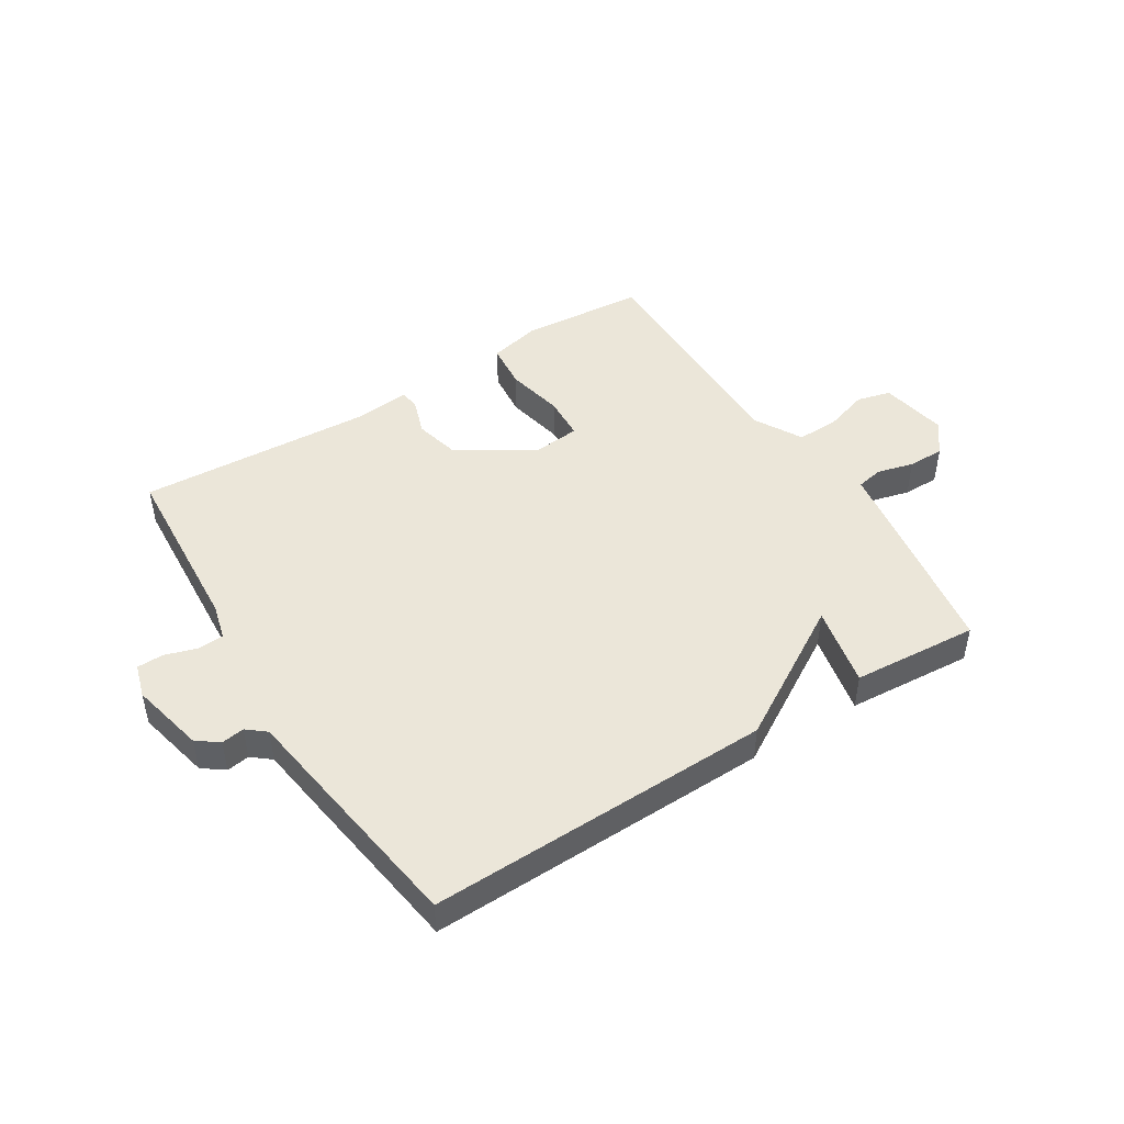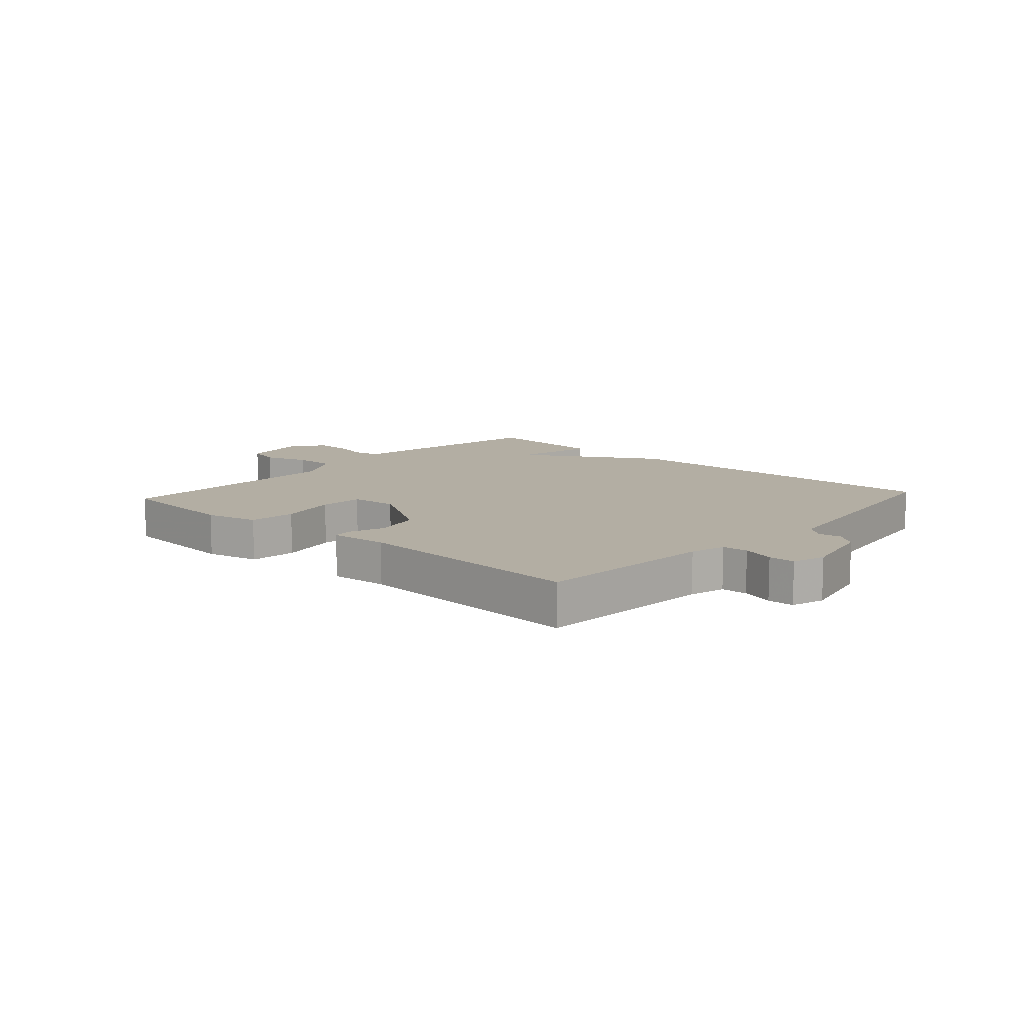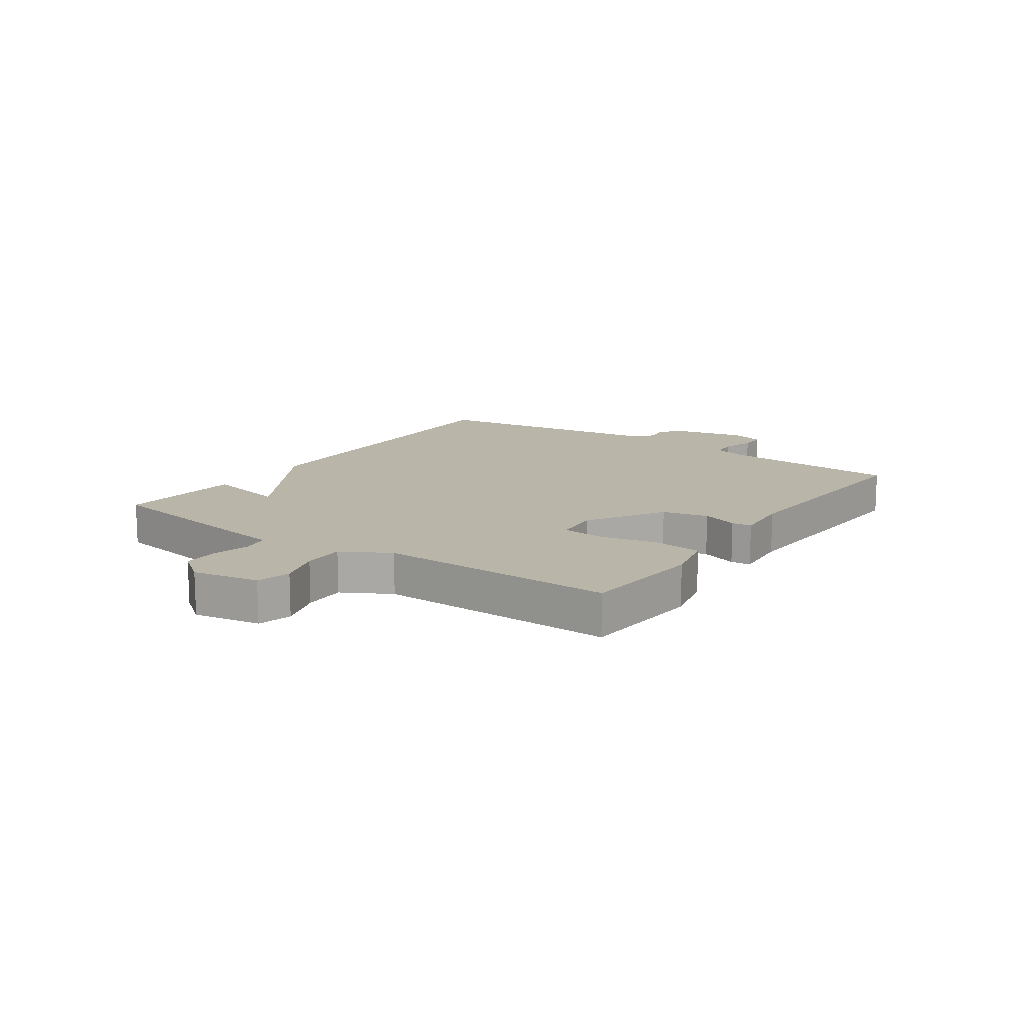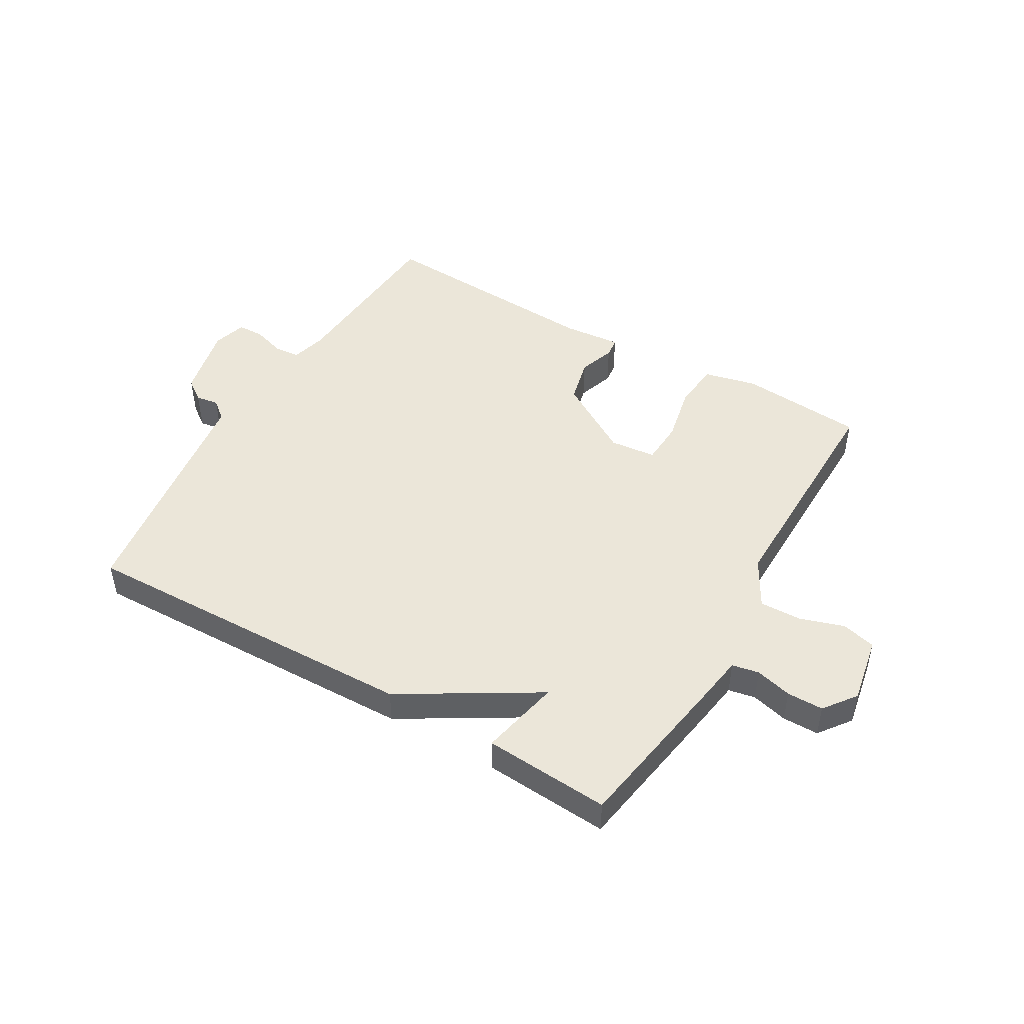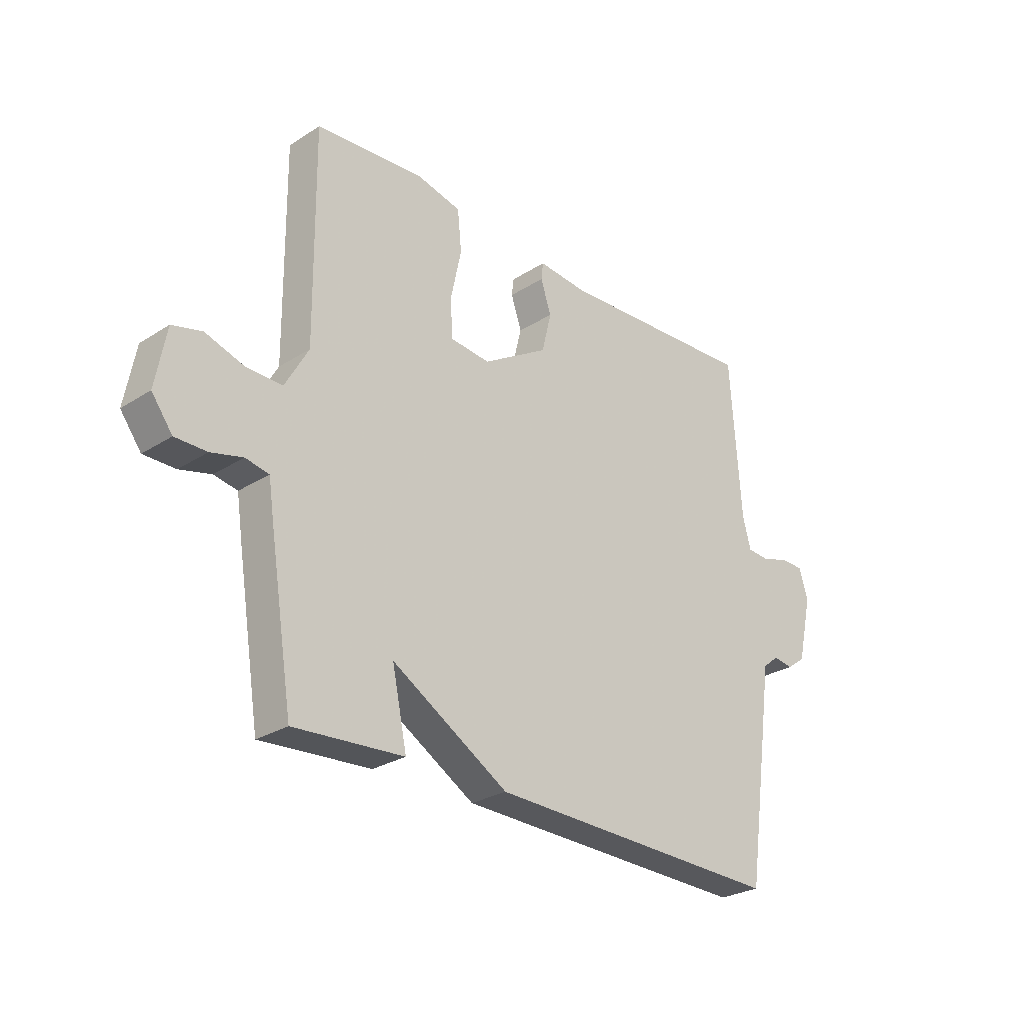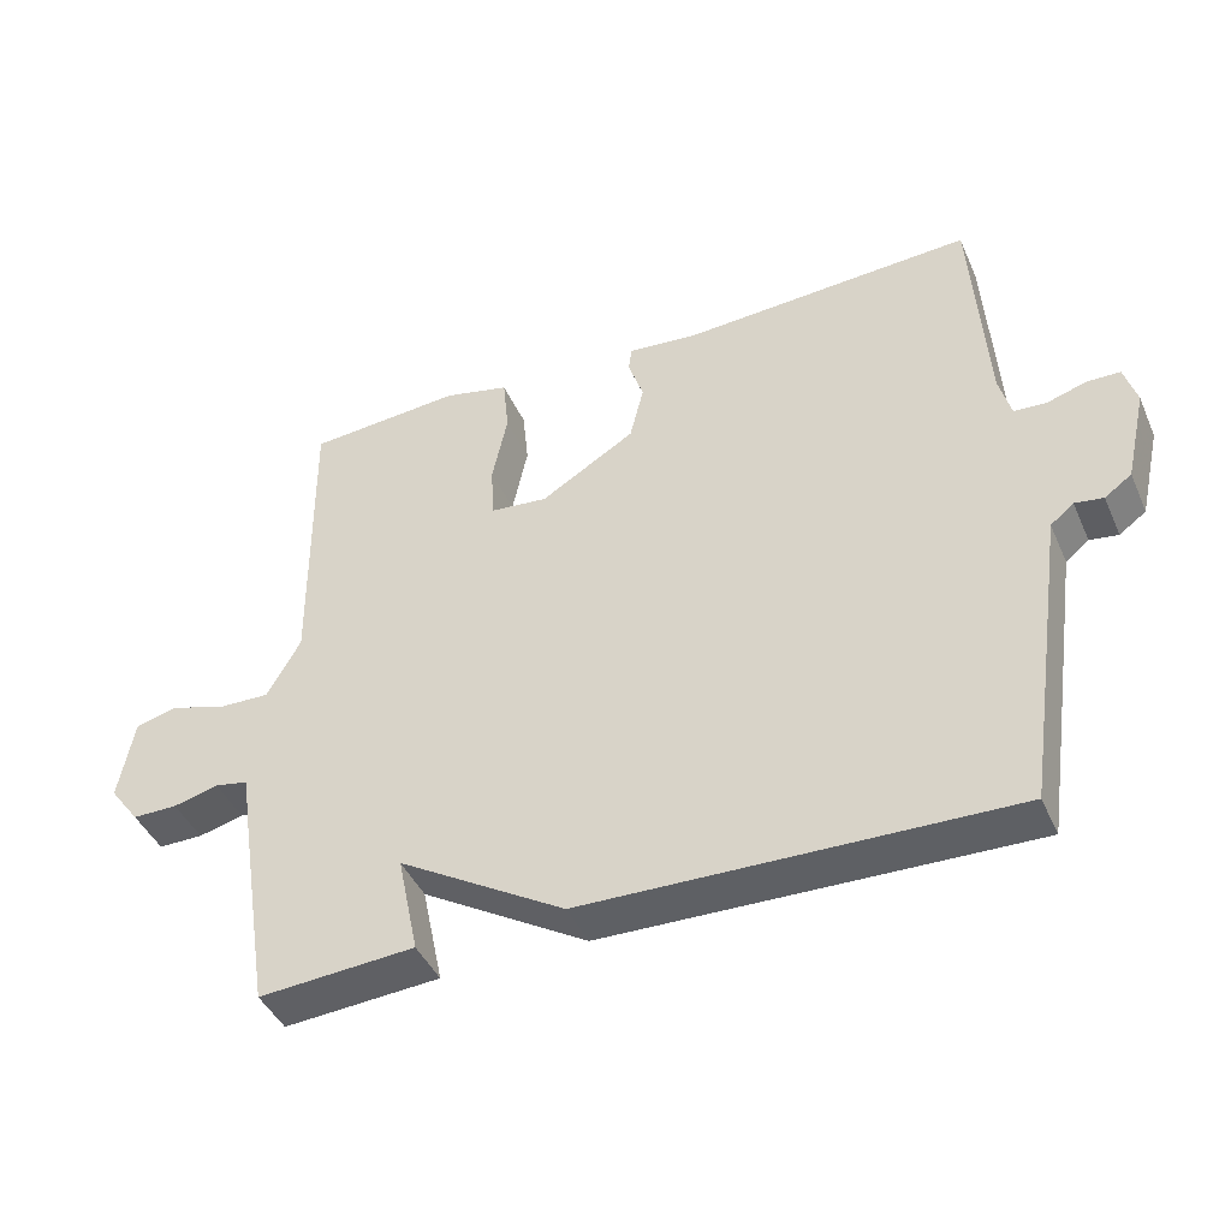
<metadata>
{"format":"obj","ext":"obj","renderer":"f3d","projection":"perspective","resolution":1024,"background":"white","views":[{"elev":46.7,"azim":148.0,"up":"+Y"},{"elev":11.0,"azim":42.2,"up":"+Y"},{"elev":13.7,"azim":-55.0,"up":"+Y"},{"elev":47.2,"azim":-149.7,"up":"+Y"},{"elev":-27.4,"azim":-45.6,"up":"+Z"},{"elev":-43.2,"azim":22.8,"up":"+Z"}]}
</metadata>
<code>
v -0.5 0.07 0.5
v -0.288 0.07 0.517
v -0.198 0.07 0.496
v -0.19 0.07 0.416
v -0.211 0.07 0.317
v -0.207 0.07 0.242
v -0.128 0.07 0.234
v 0.002 0.07 0.313
v 0.021 0.07 0.391
v 0 0.07 0.453
v 0.004 0.07 0.487
v 0.102 0.07 0.478
v 0.5 0.07 0.5
v 0.52 0.07 0.193
v 0.536 0.07 0.132
v 0.58 0.07 0.129
v 0.635 0.07 0.146
v 0.68 0.07 0.145
v 0.697 0.07 0.088
v 0.668 0.07 -0.039
v 0.631 0.07 -0.066
v 0.592 0.07 -0.06
v 0.56 0.07 -0.086
v 0.542 0.07 -0.212
v 0.5 0.07 -0.5
v -0.085 0.07 -0.485
v -0.314 0.07 -0.347
v -0.285 0.07 -0.485
v -0.5 0.07 -0.5
v -0.546 0.07 -0.212
v -0.557 0.07 -0.138
v -0.603 0.07 -0.129
v -0.665 0.07 -0.145
v -0.727 0.07 -0.145
v -0.768 0.07 -0.09
v -0.747 0.07 0.024
v -0.689 0.07 0.039
v -0.614 0.07 0.015
v -0.542 0.07 0.013
v -0.496 0.07 0.095
v -0.5 0 0.5
v -0.288 0 0.517
v -0.198 0 0.496
v -0.19 0 0.416
v -0.211 0 0.317
v -0.207 0 0.242
v -0.128 0 0.234
v 0.002 0 0.313
v 0.021 0 0.391
v 0 0 0.453
v 0.004 0 0.487
v 0.102 0 0.478
v 0.5 0 0.5
v 0.52 0 0.193
v 0.536 0 0.132
v 0.58 0 0.129
v 0.635 0 0.146
v 0.68 0 0.145
v 0.697 0 0.088
v 0.668 0 -0.039
v 0.631 0 -0.066
v 0.592 0 -0.06
v 0.56 0 -0.086
v 0.542 0 -0.212
v 0.5 0 -0.5
v -0.085 0 -0.485
v -0.314 0 -0.347
v -0.285 0 -0.485
v -0.5 0 -0.5
v -0.546 0 -0.212
v -0.557 0 -0.138
v -0.603 0 -0.129
v -0.665 0 -0.145
v -0.727 0 -0.145
v -0.768 0 -0.09
v -0.747 0 0.024
v -0.689 0 0.039
v -0.614 0 0.015
v -0.542 0 0.013
v -0.496 0 0.095
f 36 37 38
f 35 36 38
f 34 35 38
f 33 34 38
f 32 33 38
f 31 32 38 39
f 31 39 40
f 30 31 40
f 29 30 40
f 28 29 40
f 27 28 40
f 26 27 40
f 25 26 40
f 24 25 40
f 23 24 40
f 20 21 22
f 19 20 22
f 18 19 22
f 17 18 22
f 16 17 22
f 22 23 40
f 16 22 40
f 15 16 40
f 12 13 14
f 12 14 15
f 11 12 15
f 10 11 15
f 9 10 15
f 8 9 15
f 7 8 15
f 6 7 15 40
f 3 4 5
f 2 3 5
f 1 2 5
f 40 1 5
f 5 6 40
f 78 77 76
f 78 76 75
f 78 75 74
f 78 74 73
f 78 73 72
f 79 78 72 71
f 80 79 71
f 80 71 70
f 80 70 69
f 80 69 68
f 80 68 67
f 80 67 66
f 80 66 65
f 80 65 64
f 80 64 63
f 62 61 60
f 62 60 59
f 62 59 58
f 62 58 57
f 62 57 56
f 80 63 62
f 80 62 56
f 80 56 55
f 54 53 52
f 55 54 52
f 55 52 51
f 55 51 50
f 55 50 49
f 55 49 48
f 55 48 47
f 80 55 47 46
f 45 44 43
f 45 43 42
f 45 42 41
f 45 41 80
f 80 46 45
f 1 41 42 2
f 2 42 43 3
f 3 43 44 4
f 4 44 45 5
f 5 45 46 6
f 6 46 47 7
f 7 47 48 8
f 8 48 49 9
f 9 49 50 10
f 10 50 51 11
f 11 51 52 12
f 12 52 53 13
f 13 53 54 14
f 14 54 55 15
f 15 55 56 16
f 16 56 57 17
f 17 57 58 18
f 18 58 59 19
f 19 59 60 20
f 20 60 61 21
f 21 61 62 22
f 22 62 63 23
f 23 63 64 24
f 24 64 65 25
f 25 65 66 26
f 26 66 67 27
f 27 67 68 28
f 28 68 69 29
f 29 69 70 30
f 30 70 71 31
f 31 71 72 32
f 32 72 73 33
f 33 73 74 34
f 34 74 75 35
f 35 75 76 36
f 36 76 77 37
f 37 77 78 38
f 38 78 79 39
f 39 79 80 40
f 40 80 41 1

</code>
